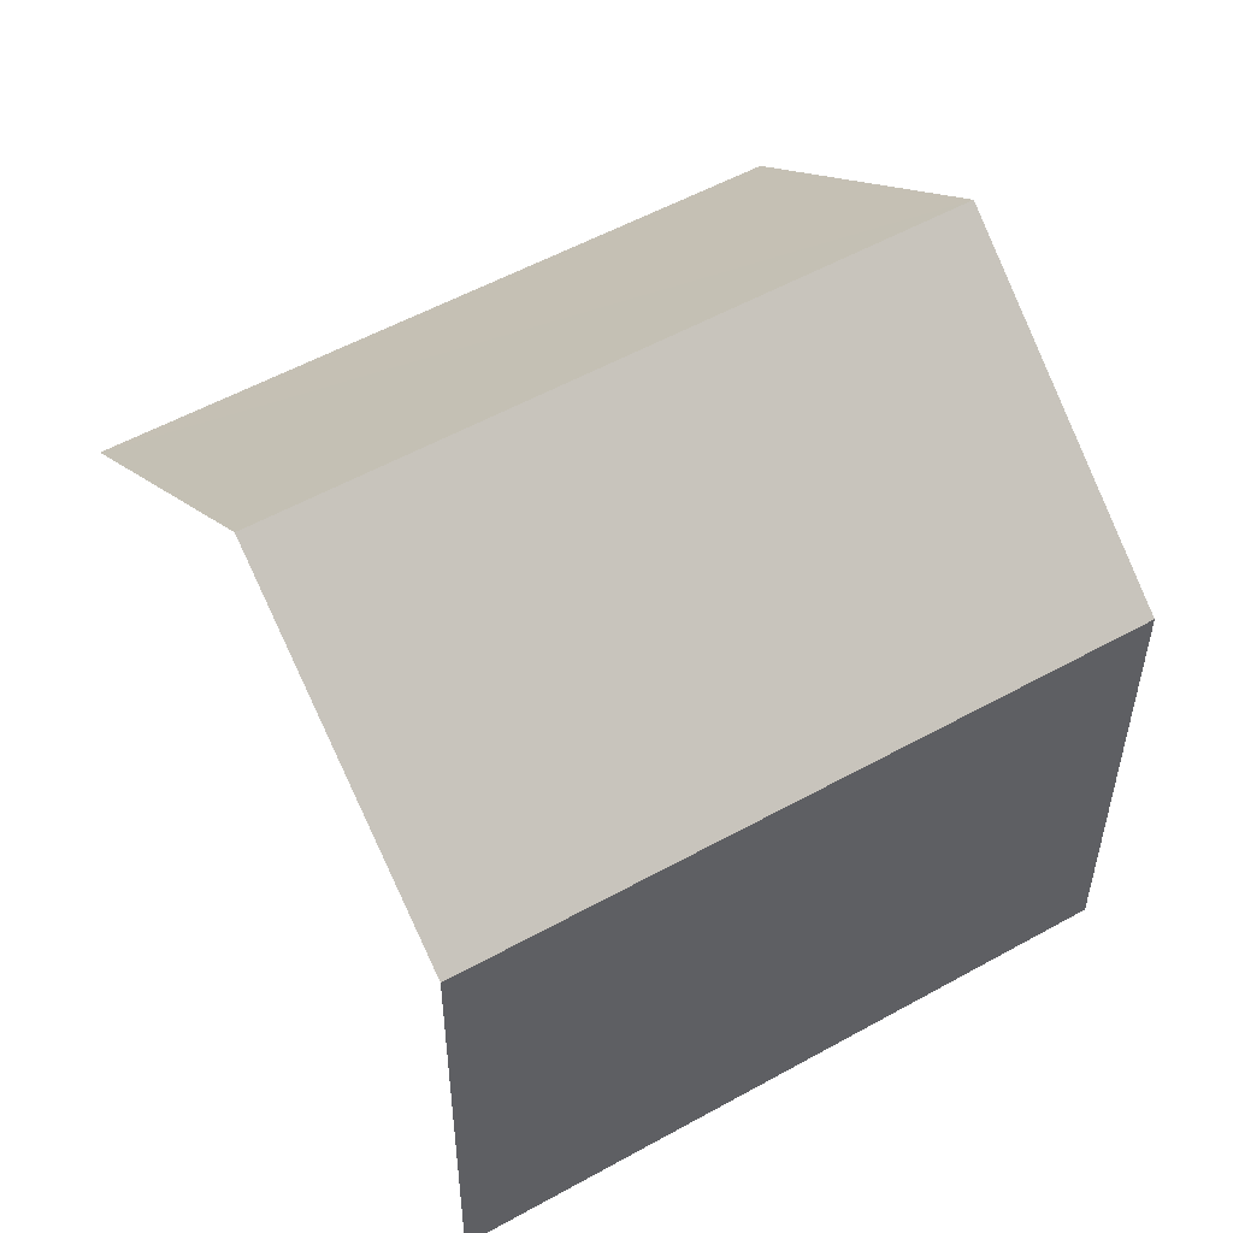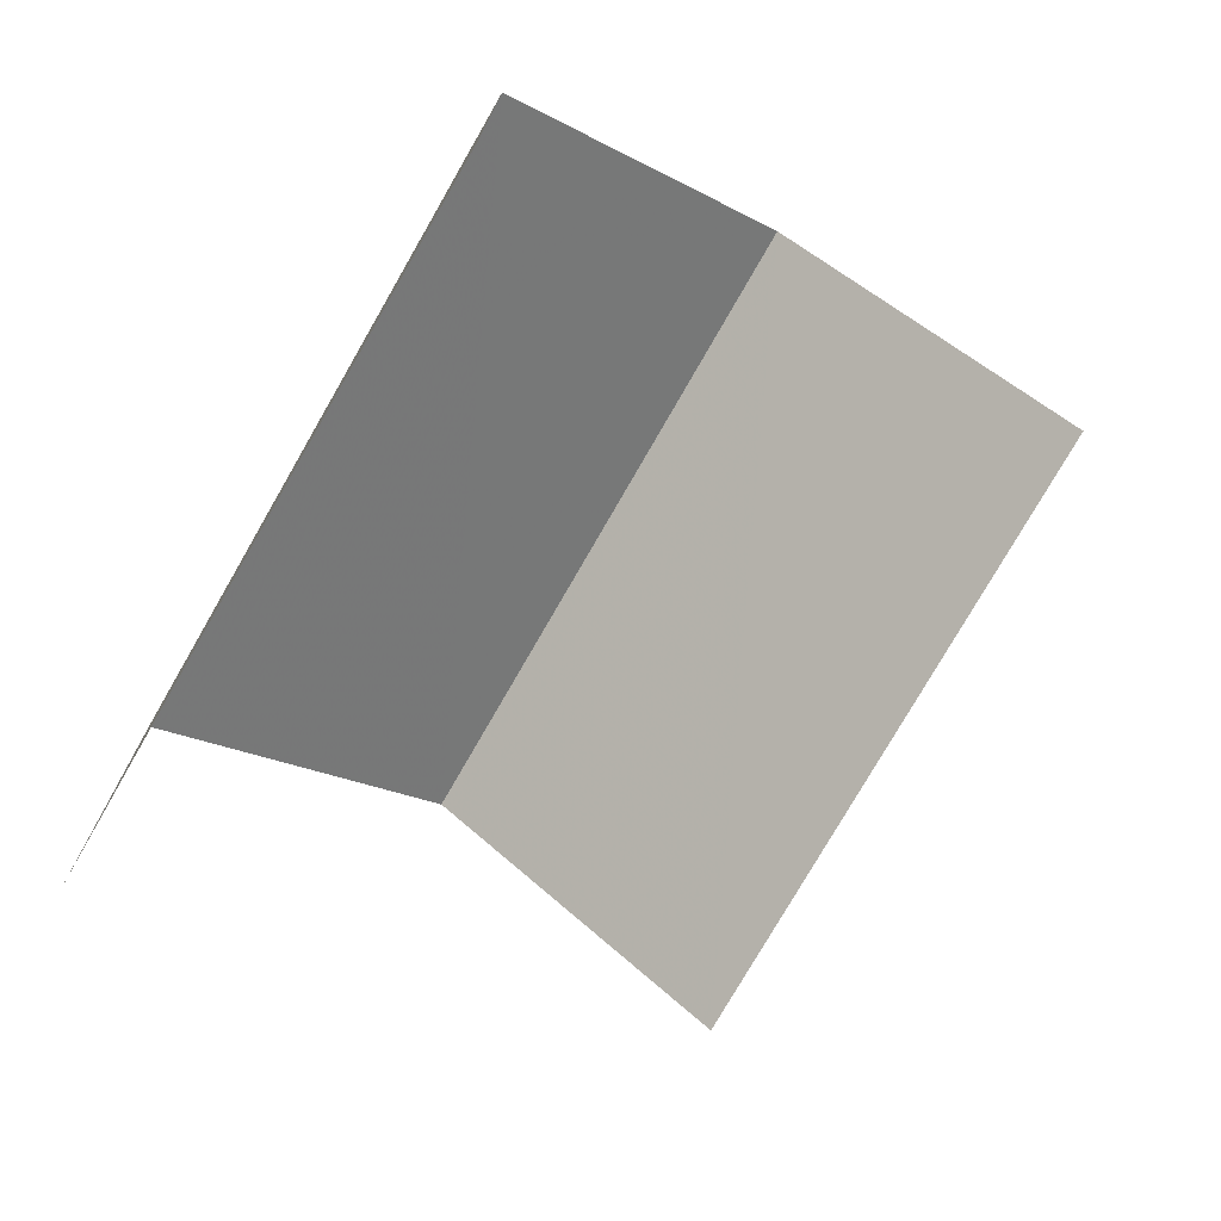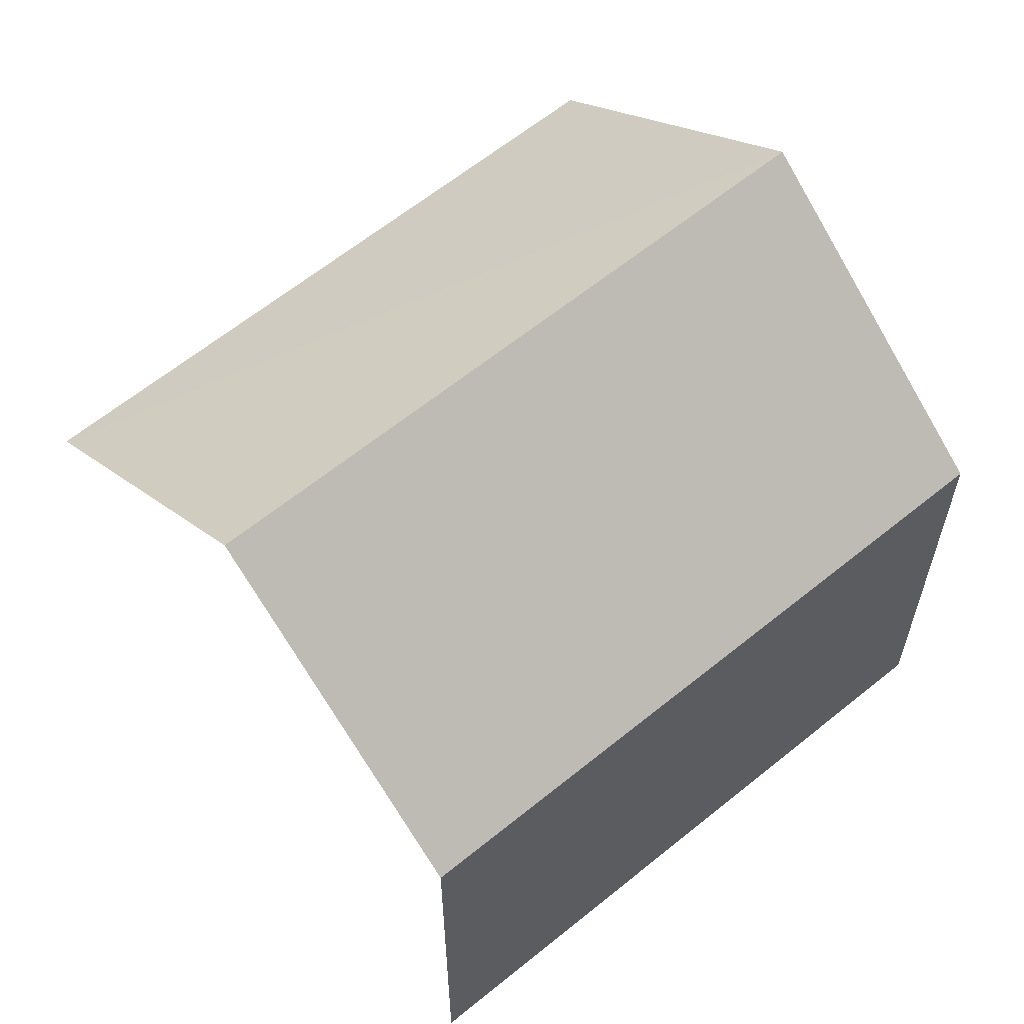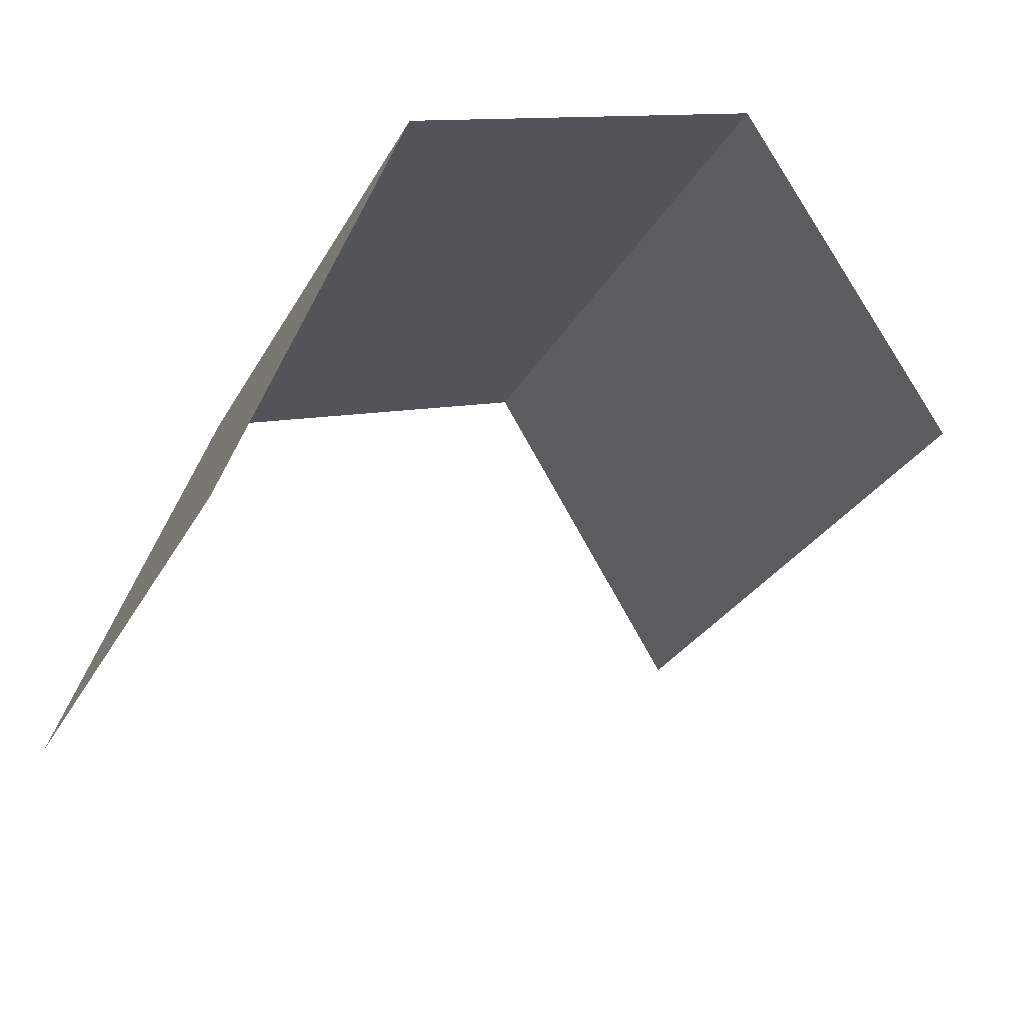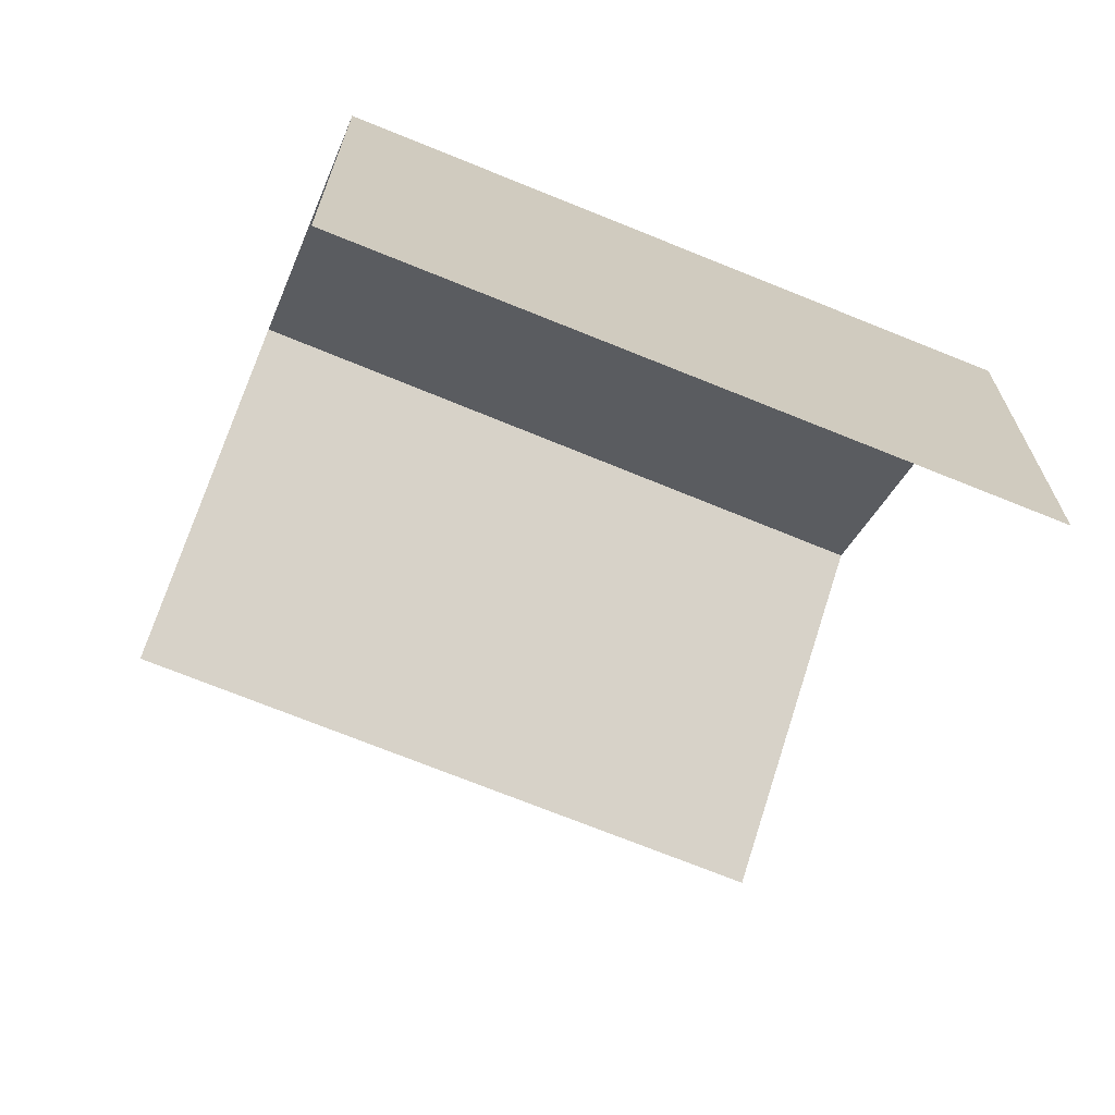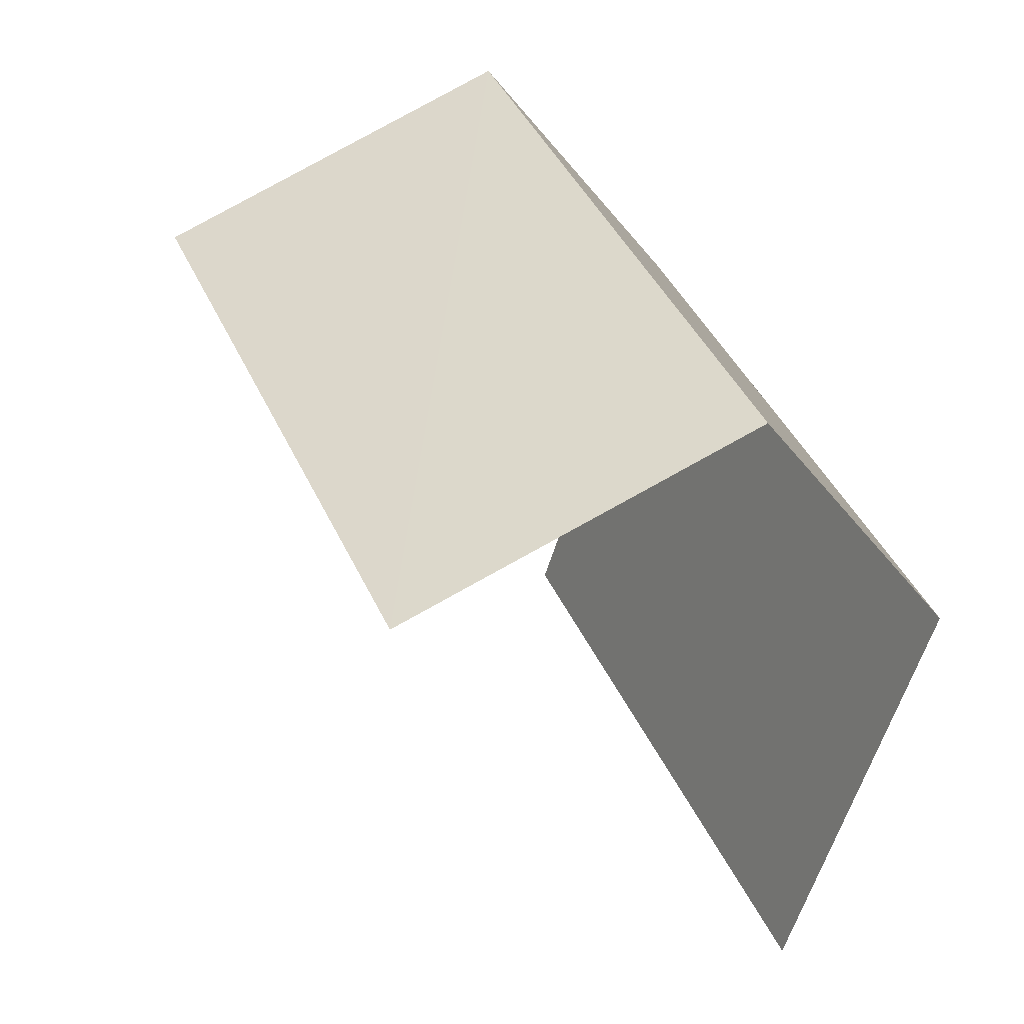
<metadata>
{"format":"obj","ext":"obj","renderer":"f3d","projection":"perspective","resolution":1024,"background":"white","views":[{"elev":53.6,"azim":82.4,"up":"+Z"},{"elev":-76.2,"azim":173.3,"up":"+Z"},{"elev":62.0,"azim":73.5,"up":"+Z"},{"elev":56.0,"azim":-159.7,"up":"+Y"},{"elev":-70.0,"azim":90.8,"up":"+Z"},{"elev":-57.1,"azim":-16.4,"up":"+Y"}]}
</metadata>
<code>
v -2.199e+05 -1.237e+05 34
v -2.199e+05 -1.237e+05 34
v -2.199e+05 -1.237e+05 34
v -2.199e+05 -1.237e+05 34
v -2.199e+05 -1.237e+05 41.96
v -2.199e+05 -1.237e+05 39.33
v -2.199e+05 -1.237e+05 41.96
v -2.199e+05 -1.237e+05 39.33
v -2.199e+05 -1.237e+05 39.33
v -2.199e+05 -1.237e+05 39.33
f 1 2 3
f 1 4 2
f 9 2 8
f 9 8 5
f 2 4 8
f 8 4 1
f 6 8 1
f 1 3 6
f 6 10 7
f 6 3 10
f 5 6 7
f 5 8 6
f 7 9 5
f 7 10 9
f 9 3 2
f 9 10 3

</code>
